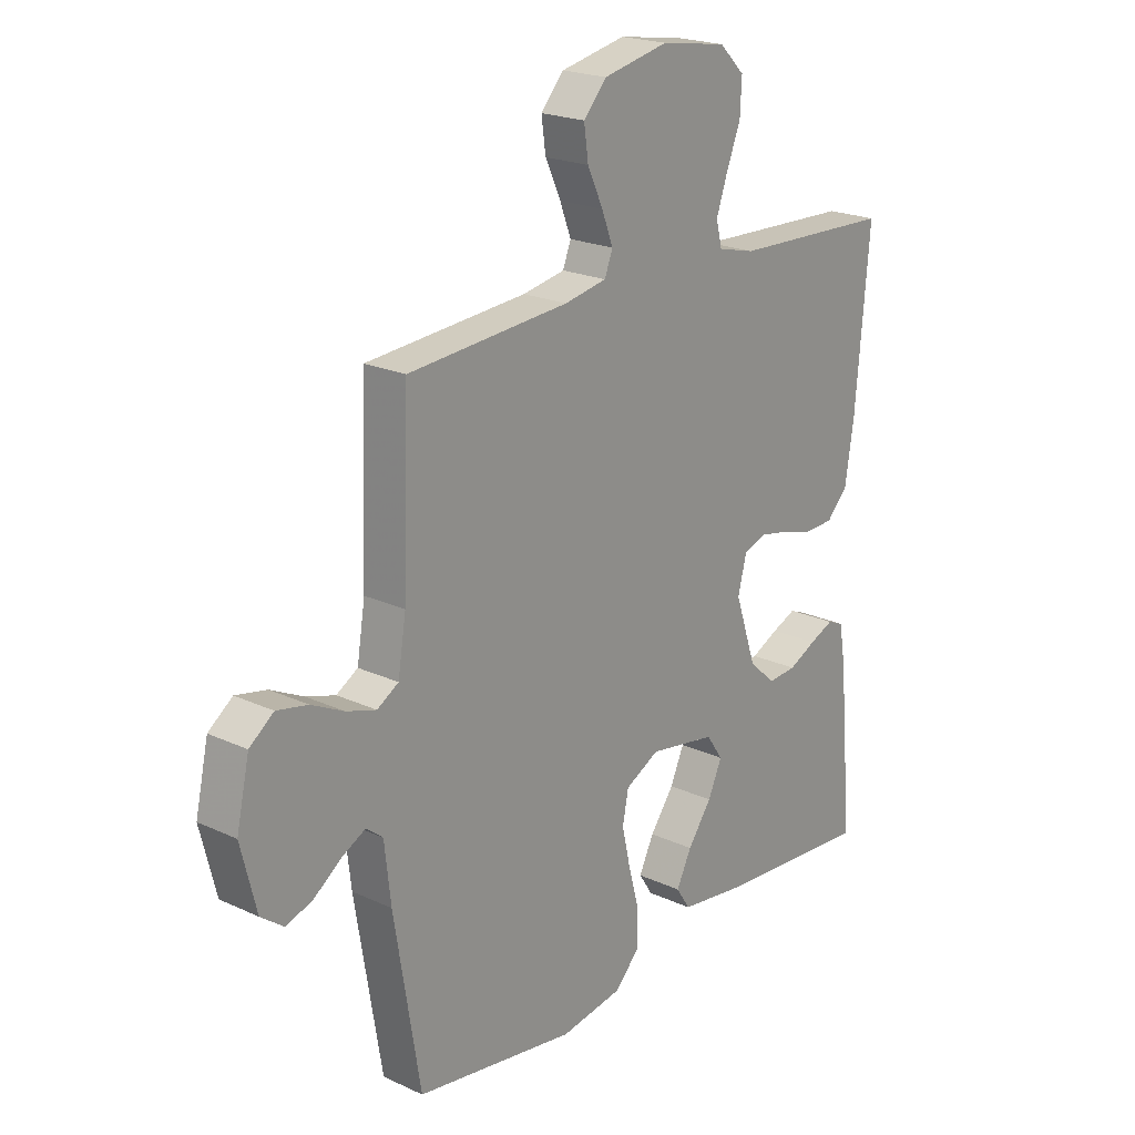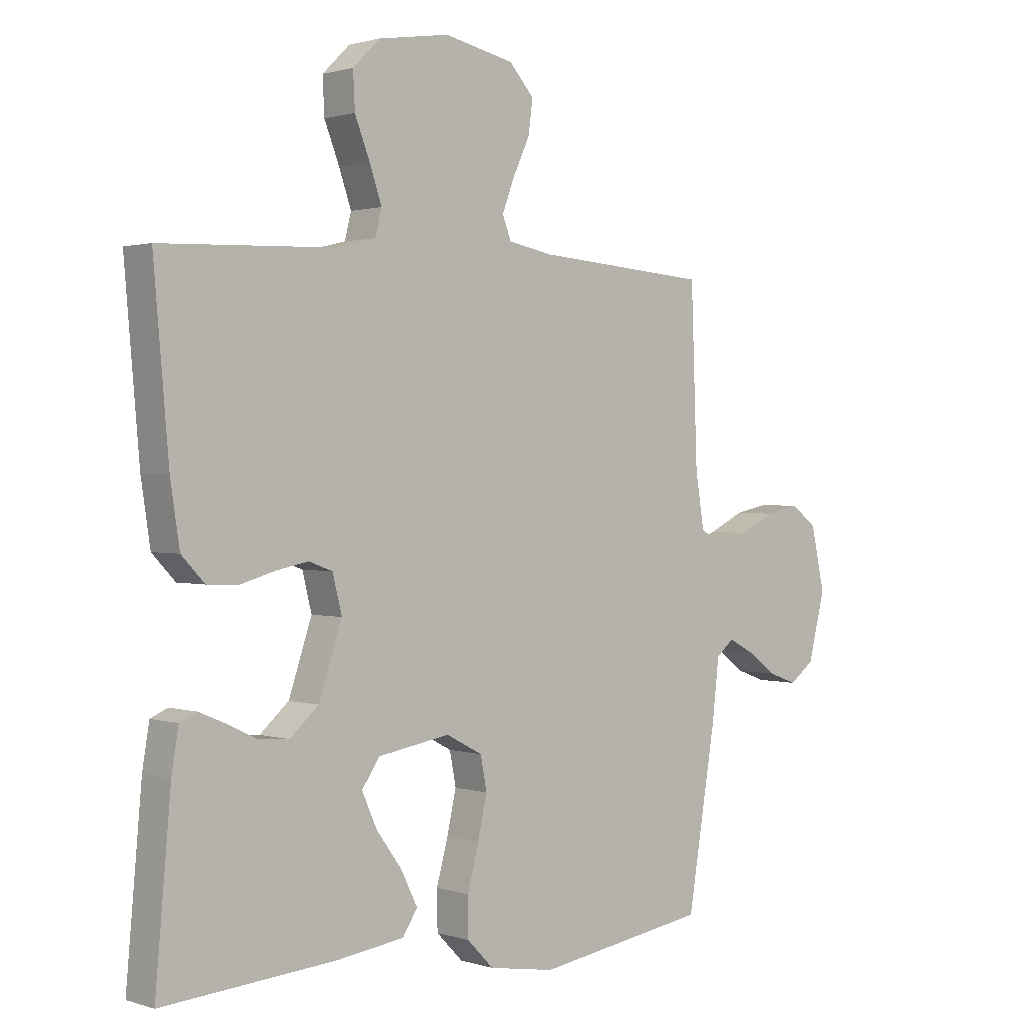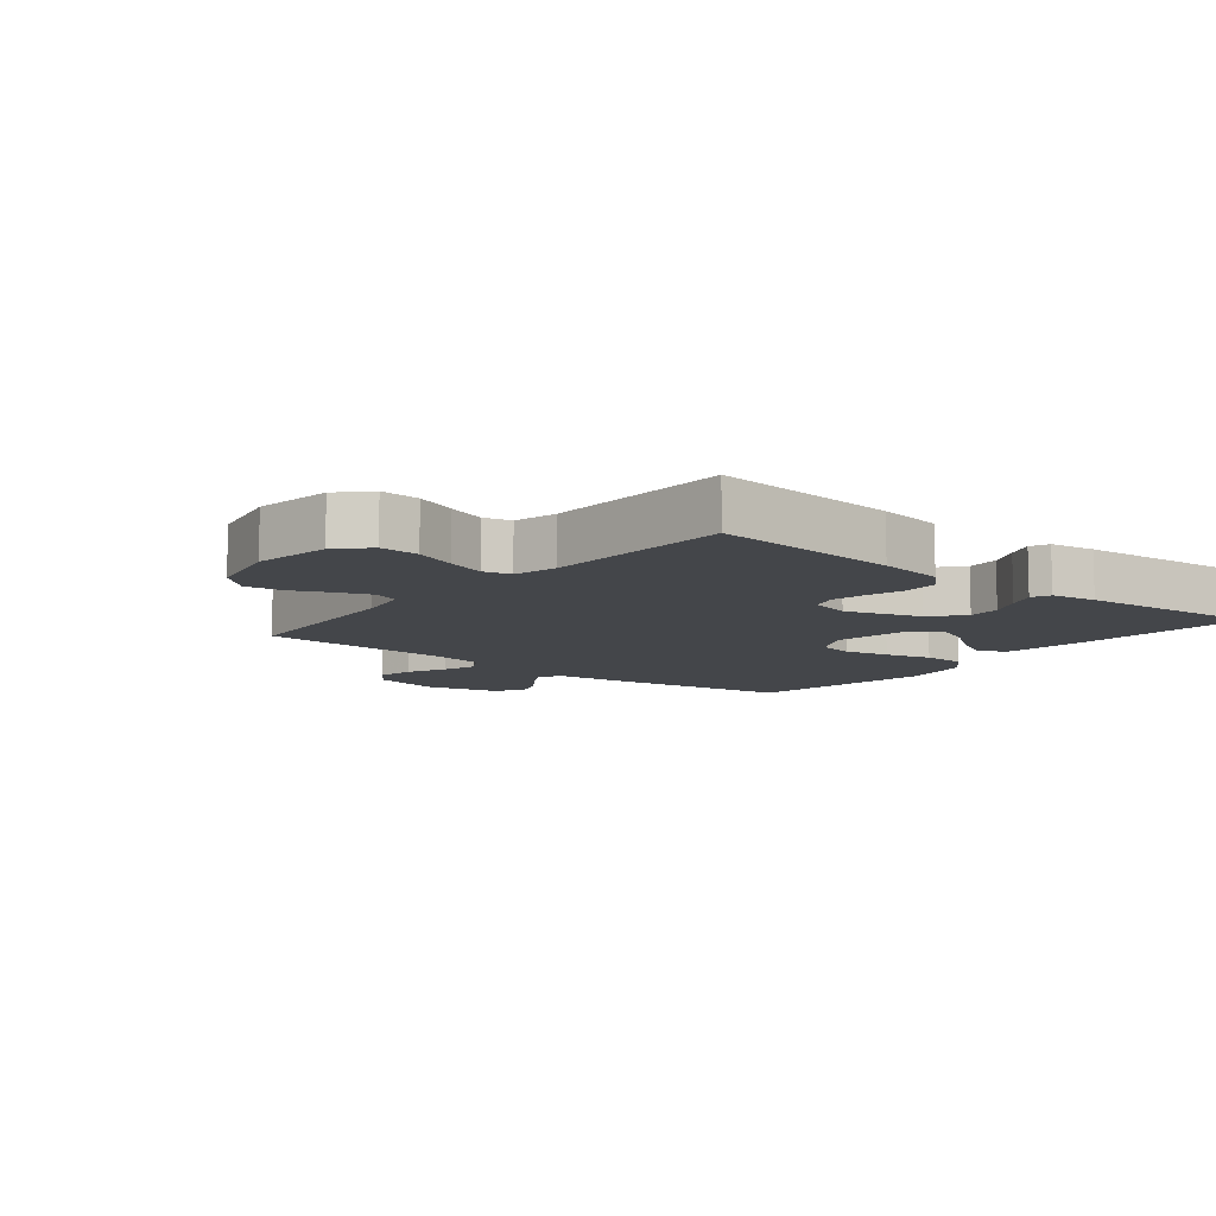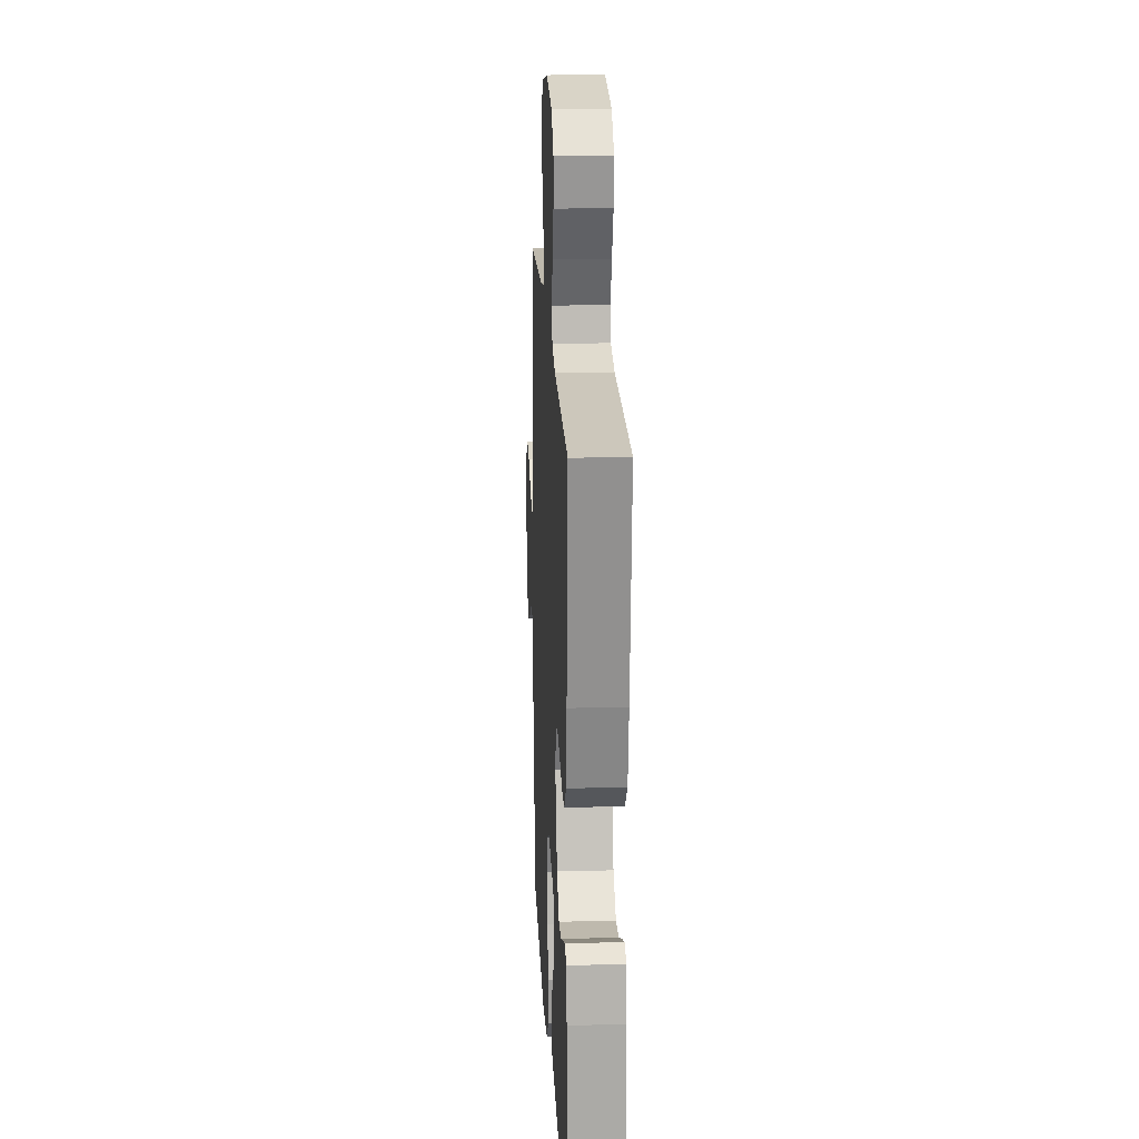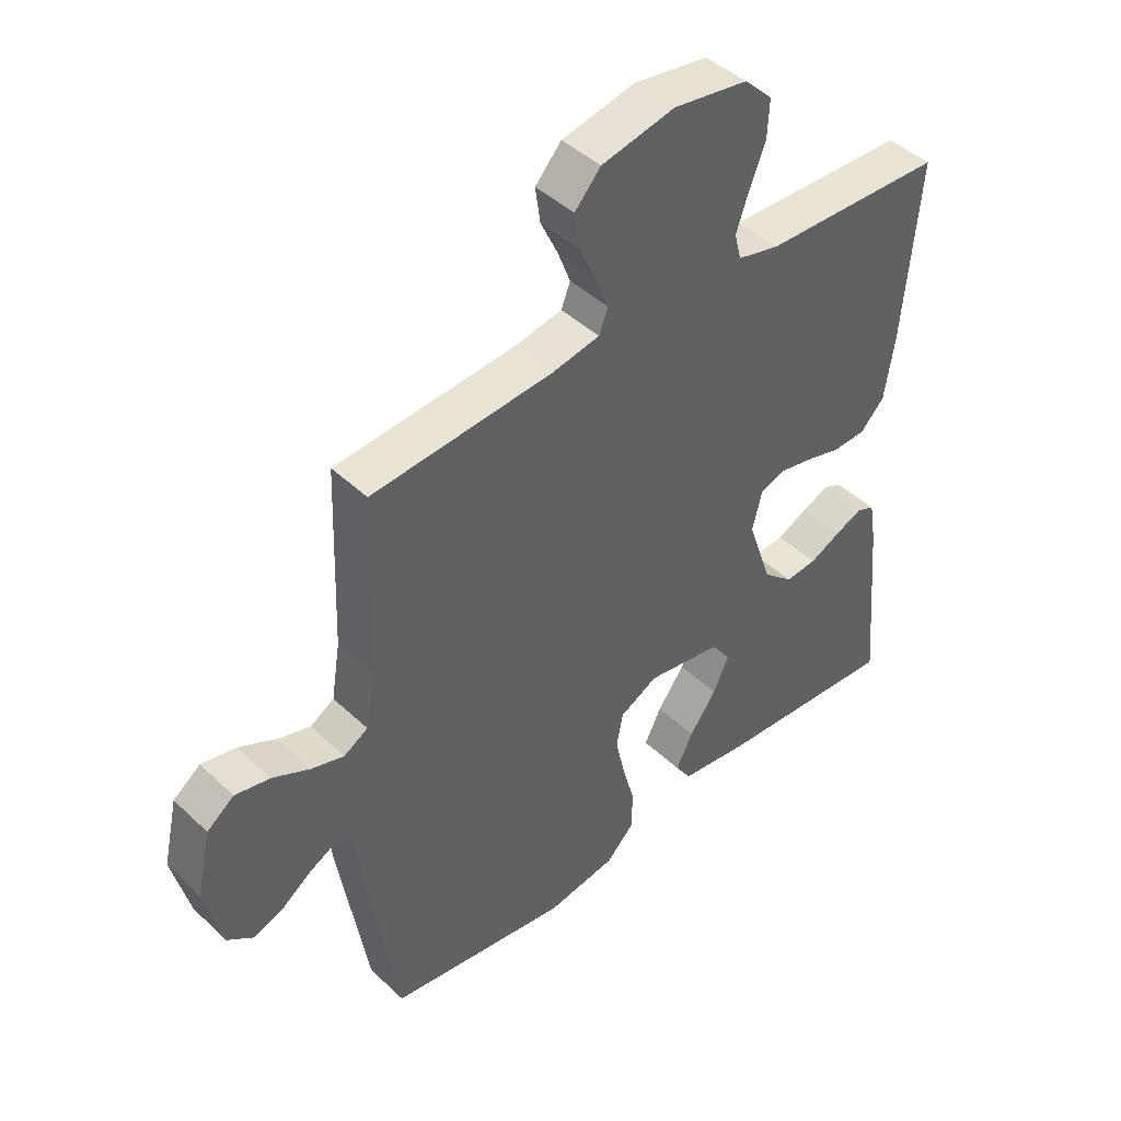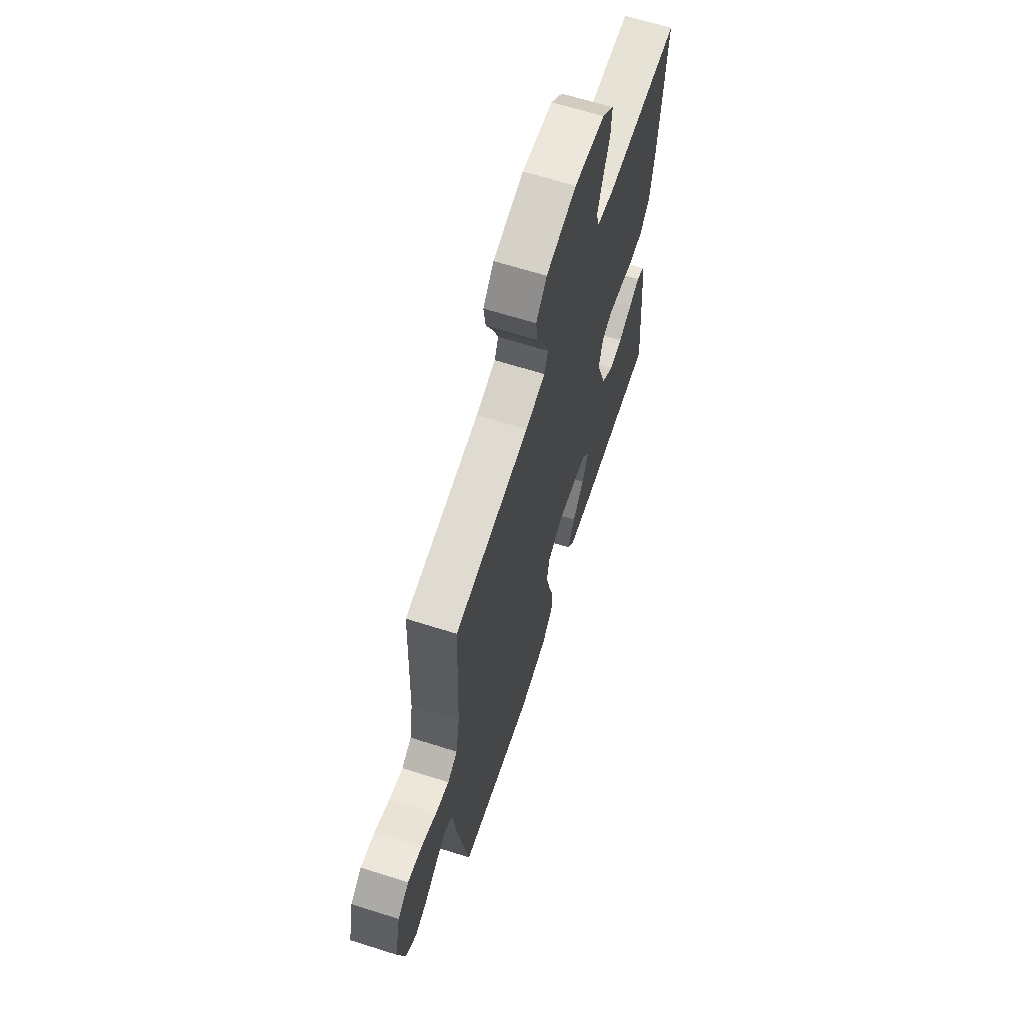
<metadata>
{"format":"obj","ext":"obj","renderer":"f3d","projection":"perspective","resolution":1024,"background":"white","views":[{"elev":21.2,"azim":-50.4,"up":"+Z"},{"elev":1.3,"azim":138.6,"up":"+Z"},{"elev":-9.6,"azim":50.9,"up":"+Y"},{"elev":19.6,"azim":87.1,"up":"+Z"},{"elev":44.4,"azim":-42.5,"up":"+Z"},{"elev":65.3,"azim":-72.3,"up":"+Z"}]}
</metadata>
<code>
v -0.5 0.07 -0.5
v -0.549 0.07 -0.2
v -0.561 0.07 -0.095
v -0.592 0.07 -0.07
v -0.636 0.07 -0.093
v -0.687 0.07 -0.13
v -0.737 0.07 -0.148
v -0.78 0.07 -0.116
v -0.809 0.07 0
v -0.785 0.07 0.108
v -0.74 0.07 0.142
v -0.682 0.07 0.13
v -0.621 0.07 0.1
v -0.566 0.07 0.083
v -0.526 0.07 0.107
v -0.511 0.07 0.2
v -0.5 0.07 0.5
v -0.2 0.07 0.523
v -0.121 0.07 0.538
v -0.106 0.07 0.577
v -0.127 0.07 0.632
v -0.156 0.07 0.694
v -0.164 0.07 0.752
v -0.121 0.07 0.8
v 0 0.07 0.826
v 0.123 0.07 0.807
v 0.17 0.07 0.761
v 0.167 0.07 0.699
v 0.141 0.07 0.633
v 0.12 0.07 0.572
v 0.131 0.07 0.528
v 0.2 0.07 0.511
v 0.5 0.07 0.5
v 0.474 0.07 0.2
v 0.458 0.07 0.095
v 0.418 0.07 0.053
v 0.363 0.07 0.051
v 0.303 0.07 0.068
v 0.248 0.07 0.079
v 0.207 0.07 0.064
v 0.191 0.07 0
v 0.231 0.07 -0.119
v 0.281 0.07 -0.163
v 0.334 0.07 -0.159
v 0.386 0.07 -0.134
v 0.431 0.07 -0.115
v 0.461 0.07 -0.128
v 0.473 0.07 -0.2
v 0.5 0.07 -0.5
v 0.2 0.07 -0.477
v 0.083 0.07 -0.461
v 0.057 0.07 -0.421
v 0.085 0.07 -0.364
v 0.13 0.07 -0.302
v 0.156 0.07 -0.244
v 0.125 0.07 -0.199
v 0 0.07 -0.178
v -0.063 0.07 -0.211
v -0.074 0.07 -0.268
v -0.058 0.07 -0.339
v -0.038 0.07 -0.413
v -0.039 0.07 -0.48
v -0.085 0.07 -0.527
v -0.2 0.07 -0.546
v -0.5 0 -0.5
v -0.549 0 -0.2
v -0.561 0 -0.095
v -0.592 0 -0.07
v -0.636 0 -0.093
v -0.687 0 -0.13
v -0.737 0 -0.148
v -0.78 0 -0.116
v -0.809 0 0
v -0.785 0 0.108
v -0.74 0 0.142
v -0.682 0 0.13
v -0.621 0 0.1
v -0.566 0 0.083
v -0.526 0 0.107
v -0.511 0 0.2
v -0.5 0 0.5
v -0.2 0 0.523
v -0.121 0 0.538
v -0.106 0 0.577
v -0.127 0 0.632
v -0.156 0 0.694
v -0.164 0 0.752
v -0.121 0 0.8
v 0 0 0.826
v 0.123 0 0.807
v 0.17 0 0.761
v 0.167 0 0.699
v 0.141 0 0.633
v 0.12 0 0.572
v 0.131 0 0.528
v 0.2 0 0.511
v 0.5 0 0.5
v 0.474 0 0.2
v 0.458 0 0.095
v 0.418 0 0.053
v 0.363 0 0.051
v 0.303 0 0.068
v 0.248 0 0.079
v 0.207 0 0.064
v 0.191 0 0
v 0.231 0 -0.119
v 0.281 0 -0.163
v 0.334 0 -0.159
v 0.386 0 -0.134
v 0.431 0 -0.115
v 0.461 0 -0.128
v 0.473 0 -0.2
v 0.5 0 -0.5
v 0.2 0 -0.477
v 0.083 0 -0.461
v 0.057 0 -0.421
v 0.085 0 -0.364
v 0.13 0 -0.302
v 0.156 0 -0.244
v 0.125 0 -0.199
v 0 0 -0.178
v -0.063 0 -0.211
v -0.074 0 -0.268
v -0.058 0 -0.339
v -0.038 0 -0.413
v -0.039 0 -0.48
v -0.085 0 -0.527
v -0.2 0 -0.546
f 1 2 3
f 64 1 3
f 63 64 3
f 62 63 3
f 61 62 3
f 60 61 3
f 59 60 3 4
f 58 59 4
f 57 58 4
f 56 57 4
f 52 53 54
f 51 52 54
f 50 51 54
f 49 50 54
f 48 49 54
f 47 48 54
f 46 47 54
f 45 46 54
f 44 45 54
f 43 44 54 55
f 42 43 55 56
f 36 37 38
f 35 36 38
f 34 35 38
f 33 34 38
f 32 33 38
f 31 32 38 39
f 27 28 29
f 26 27 29
f 25 26 29
f 24 25 29
f 23 24 29
f 22 23 29
f 21 22 29
f 20 21 29 30
f 19 20 30 31
f 16 17 18
f 31 39 40
f 19 31 40
f 18 19 40
f 16 18 40
f 15 16 40
f 11 12 13
f 10 11 13
f 9 10 13
f 8 9 13
f 7 8 13
f 6 7 13
f 5 6 13
f 4 5 13 14
f 4 14 15
f 56 4 15
f 42 56 15
f 41 42 15
f 15 40 41
f 67 66 65
f 67 65 128
f 67 128 127
f 67 127 126
f 67 126 125
f 67 125 124
f 68 67 124 123
f 68 123 122
f 68 122 121
f 68 121 120
f 118 117 116
f 118 116 115
f 118 115 114
f 118 114 113
f 118 113 112
f 118 112 111
f 118 111 110
f 118 110 109
f 118 109 108
f 119 118 108 107
f 120 119 107 106
f 102 101 100
f 102 100 99
f 102 99 98
f 102 98 97
f 102 97 96
f 103 102 96 95
f 93 92 91
f 93 91 90
f 93 90 89
f 93 89 88
f 93 88 87
f 93 87 86
f 93 86 85
f 94 93 85 84
f 95 94 84 83
f 82 81 80
f 104 103 95
f 104 95 83
f 104 83 82
f 104 82 80
f 104 80 79
f 77 76 75
f 77 75 74
f 77 74 73
f 77 73 72
f 77 72 71
f 77 71 70
f 77 70 69
f 78 77 69 68
f 79 78 68
f 79 68 120
f 79 120 106
f 79 106 105
f 105 104 79
f 1 65 66 2
f 2 66 67 3
f 3 67 68 4
f 4 68 69 5
f 5 69 70 6
f 6 70 71 7
f 7 71 72 8
f 8 72 73 9
f 9 73 74 10
f 10 74 75 11
f 11 75 76 12
f 12 76 77 13
f 13 77 78 14
f 14 78 79 15
f 15 79 80 16
f 16 80 81 17
f 17 81 82 18
f 18 82 83 19
f 19 83 84 20
f 20 84 85 21
f 21 85 86 22
f 22 86 87 23
f 23 87 88 24
f 24 88 89 25
f 25 89 90 26
f 26 90 91 27
f 27 91 92 28
f 28 92 93 29
f 29 93 94 30
f 30 94 95 31
f 31 95 96 32
f 32 96 97 33
f 33 97 98 34
f 34 98 99 35
f 35 99 100 36
f 36 100 101 37
f 37 101 102 38
f 38 102 103 39
f 39 103 104 40
f 40 104 105 41
f 41 105 106 42
f 42 106 107 43
f 43 107 108 44
f 44 108 109 45
f 45 109 110 46
f 46 110 111 47
f 47 111 112 48
f 48 112 113 49
f 49 113 114 50
f 50 114 115 51
f 51 115 116 52
f 52 116 117 53
f 53 117 118 54
f 54 118 119 55
f 55 119 120 56
f 56 120 121 57
f 57 121 122 58
f 58 122 123 59
f 59 123 124 60
f 60 124 125 61
f 61 125 126 62
f 62 126 127 63
f 63 127 128 64
f 64 128 65 1

</code>
